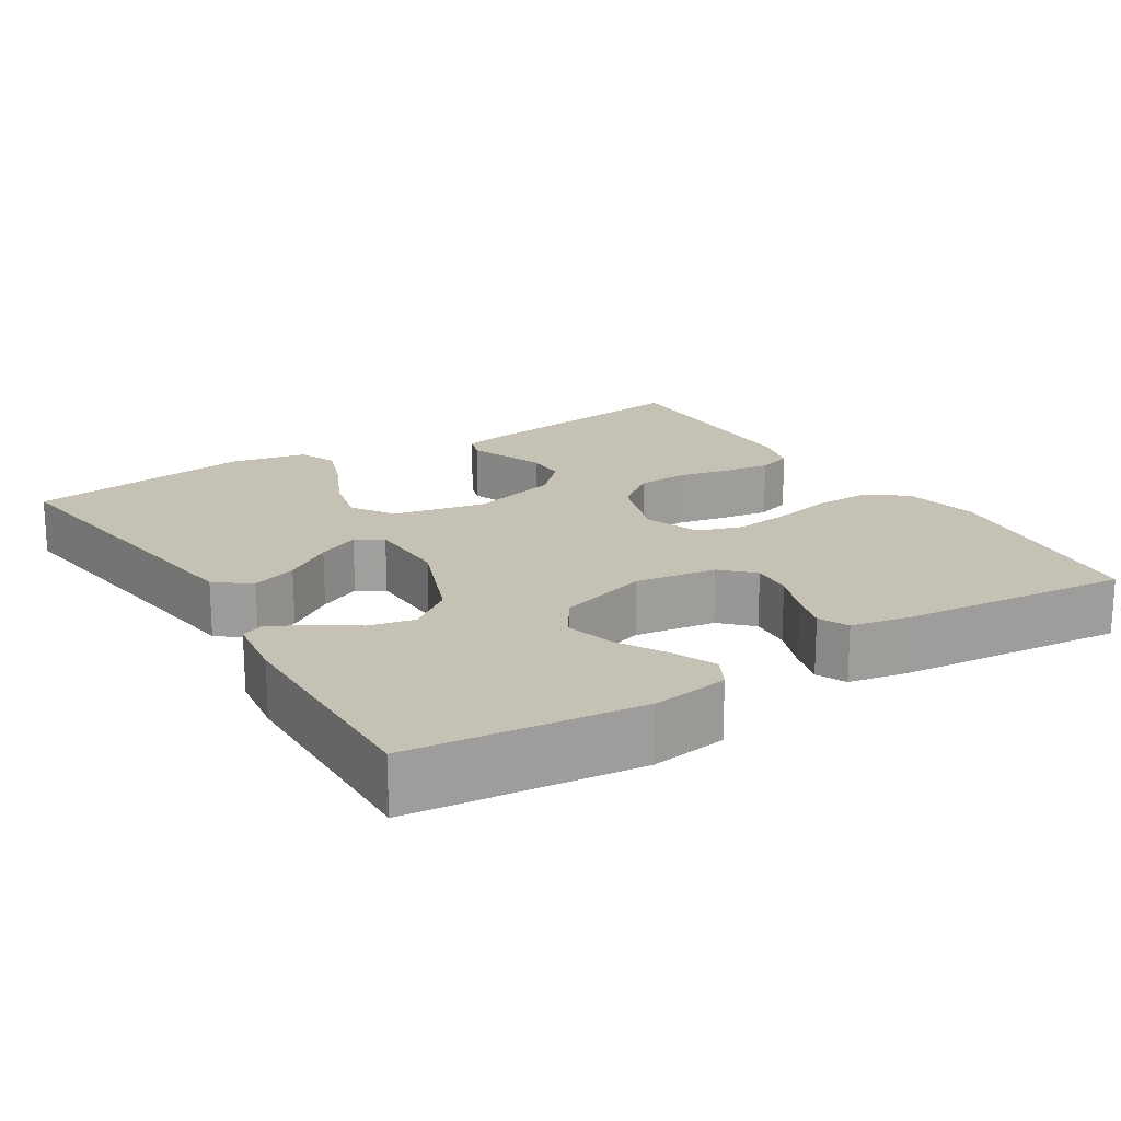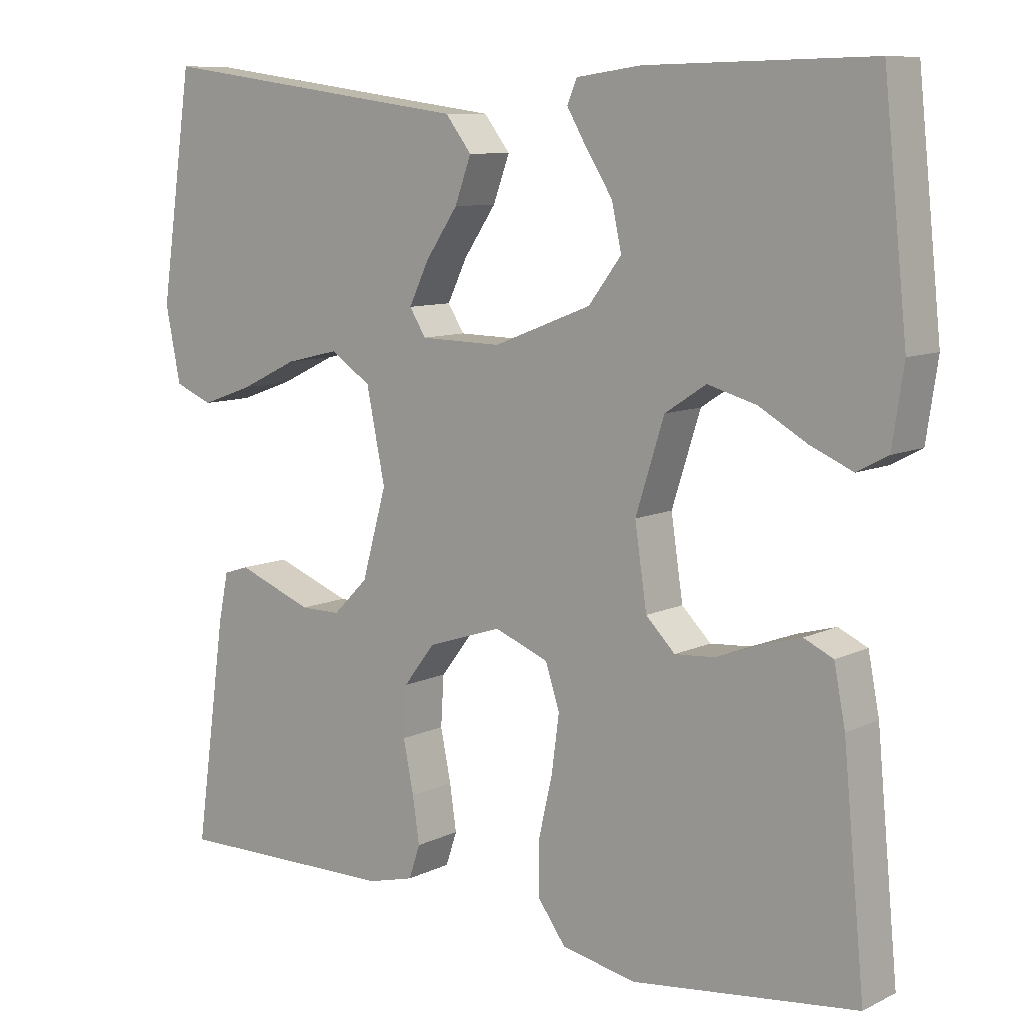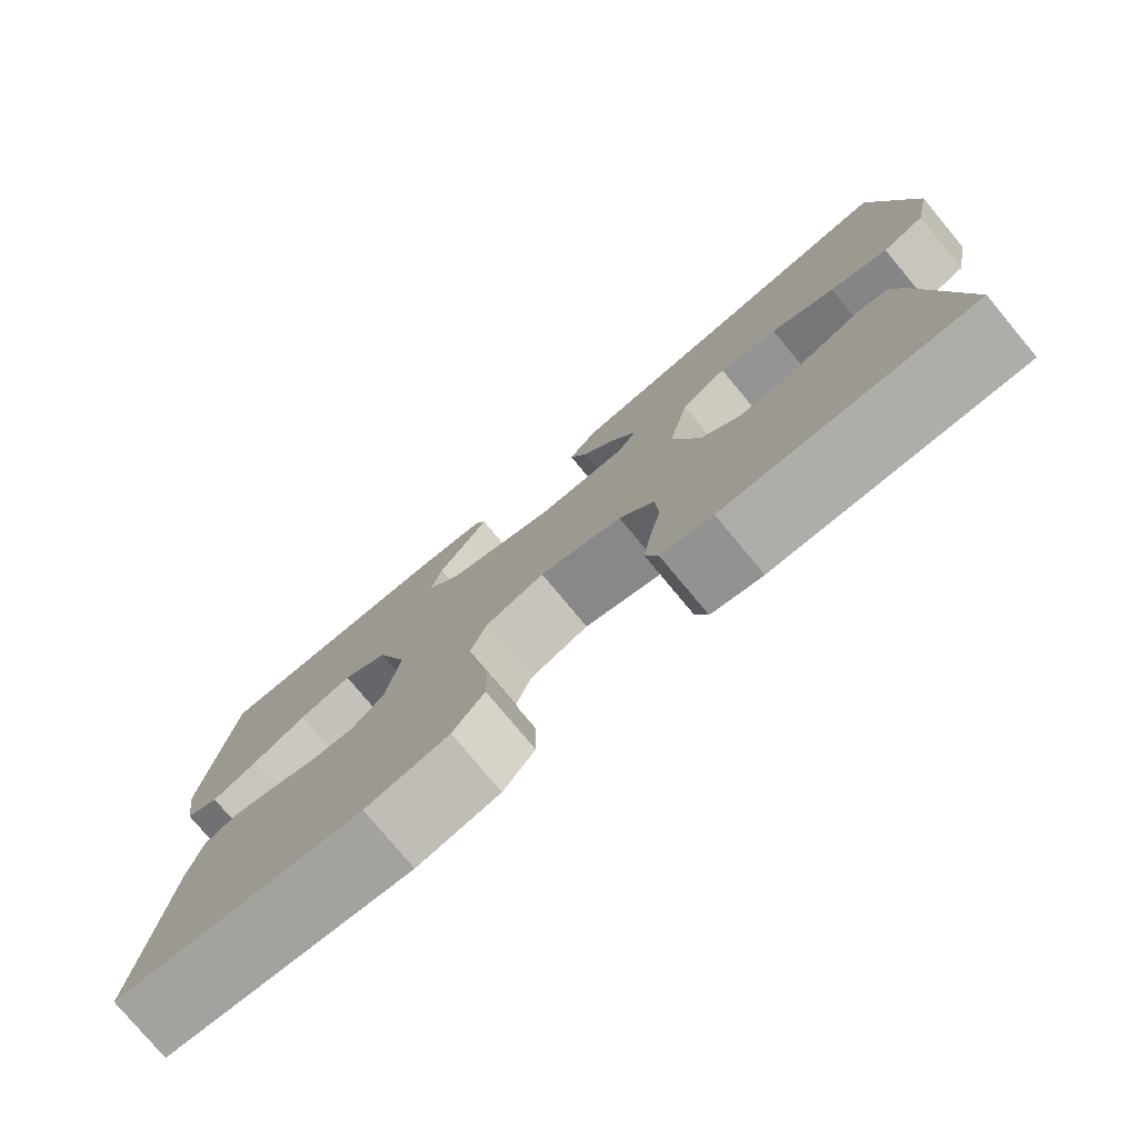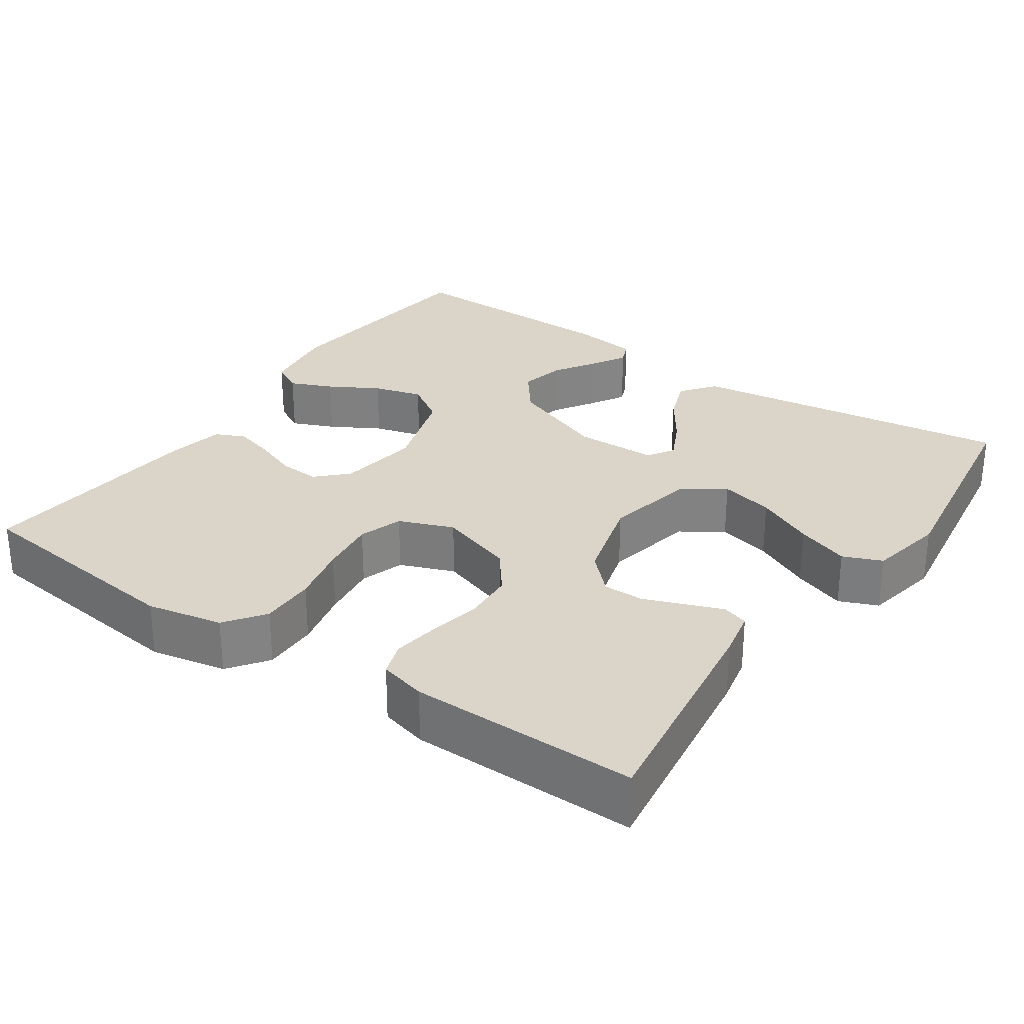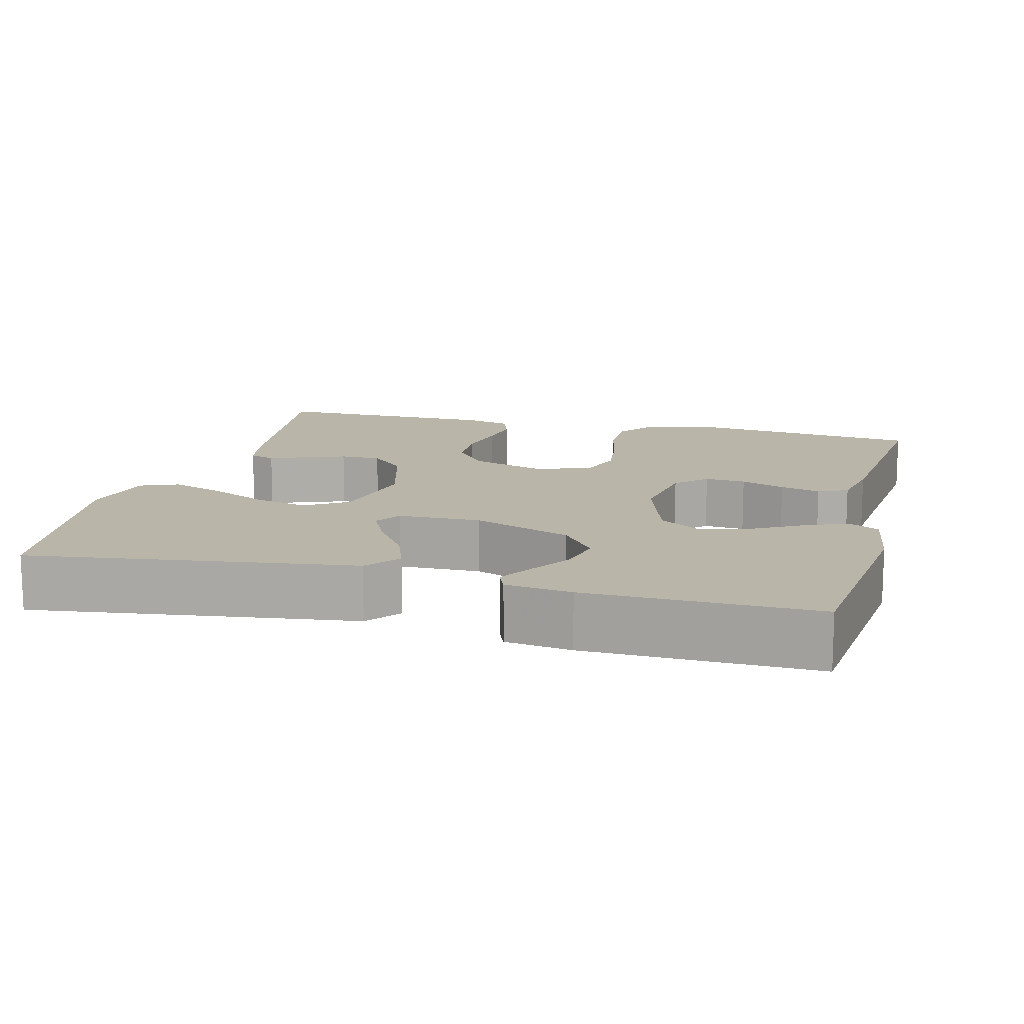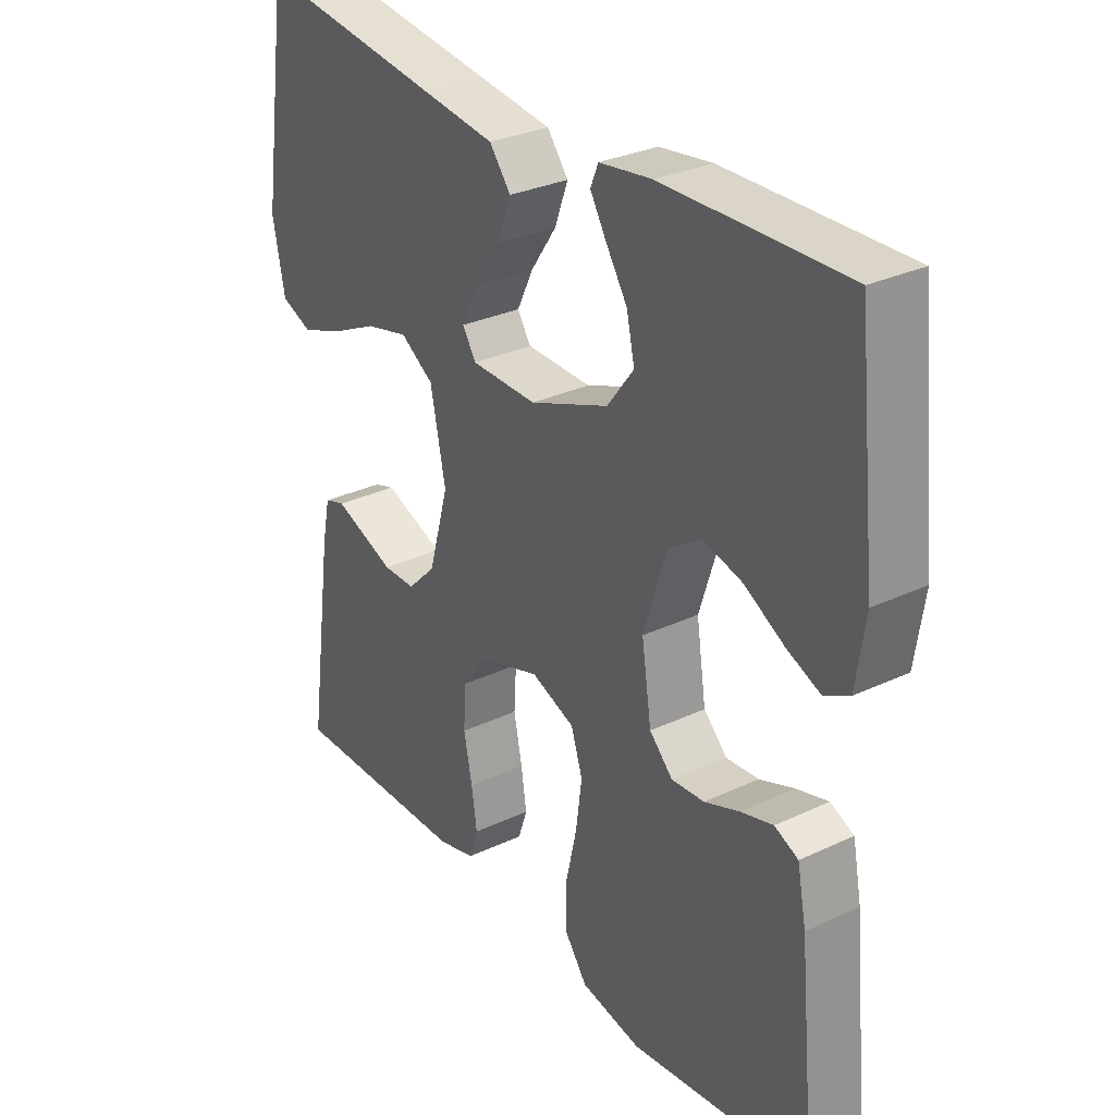
<metadata>
{"format":"obj","ext":"obj","renderer":"f3d","projection":"perspective","resolution":1024,"background":"white","views":[{"elev":18.7,"azim":58.1,"up":"+Y"},{"elev":9.3,"azim":38.7,"up":"+Z"},{"elev":-77.9,"azim":-140.2,"up":"+Z"},{"elev":29.1,"azim":-145.5,"up":"+Y"},{"elev":13.4,"azim":14.5,"up":"+Y"},{"elev":30.2,"azim":55.5,"up":"+Z"}]}
</metadata>
<code>
v 0.5 0.07 -0.5
v 0.2 0.07 -0.536
v 0.1 0.07 -0.516
v 0.062 0.07 -0.464
v 0.063 0.07 -0.391
v 0.081 0.07 -0.312
v 0.091 0.07 -0.237
v 0.072 0.07 -0.179
v 0 0.07 -0.151
v -0.1 0.07 -0.184
v -0.142 0.07 -0.239
v -0.146 0.07 -0.306
v -0.132 0.07 -0.375
v -0.123 0.07 -0.436
v -0.138 0.07 -0.481
v -0.2 0.07 -0.497
v -0.5 0.07 -0.5
v -0.458 0.07 -0.2
v -0.445 0.07 -0.137
v -0.411 0.07 -0.126
v -0.364 0.07 -0.144
v -0.309 0.07 -0.165
v -0.255 0.07 -0.165
v -0.208 0.07 -0.118
v -0.175 0.07 0
v -0.2 0.07 0.122
v -0.255 0.07 0.158
v -0.326 0.07 0.141
v -0.403 0.07 0.104
v -0.473 0.07 0.079
v -0.524 0.07 0.1
v -0.544 0.07 0.2
v -0.5 0.07 0.5
v -0.2 0.07 0.459
v -0.074 0.07 0.442
v -0.039 0.07 0.397
v -0.061 0.07 0.337
v -0.104 0.07 0.274
v -0.131 0.07 0.218
v -0.109 0.07 0.183
v 0 0.07 0.181
v 0.131 0.07 0.232
v 0.175 0.07 0.29
v 0.162 0.07 0.35
v 0.127 0.07 0.405
v 0.1 0.07 0.451
v 0.113 0.07 0.482
v 0.2 0.07 0.494
v 0.5 0.07 0.5
v 0.532 0.07 0.2
v 0.517 0.07 0.099
v 0.476 0.07 0.077
v 0.42 0.07 0.101
v 0.355 0.07 0.138
v 0.29 0.07 0.156
v 0.235 0.07 0.12
v 0.197 0.07 0
v 0.213 0.07 -0.107
v 0.252 0.07 -0.146
v 0.306 0.07 -0.142
v 0.364 0.07 -0.12
v 0.417 0.07 -0.105
v 0.456 0.07 -0.123
v 0.471 0.07 -0.2
v 0.5 0 -0.5
v 0.2 0 -0.536
v 0.1 0 -0.516
v 0.062 0 -0.464
v 0.063 0 -0.391
v 0.081 0 -0.312
v 0.091 0 -0.237
v 0.072 0 -0.179
v 0 0 -0.151
v -0.1 0 -0.184
v -0.142 0 -0.239
v -0.146 0 -0.306
v -0.132 0 -0.375
v -0.123 0 -0.436
v -0.138 0 -0.481
v -0.2 0 -0.497
v -0.5 0 -0.5
v -0.458 0 -0.2
v -0.445 0 -0.137
v -0.411 0 -0.126
v -0.364 0 -0.144
v -0.309 0 -0.165
v -0.255 0 -0.165
v -0.208 0 -0.118
v -0.175 0 0
v -0.2 0 0.122
v -0.255 0 0.158
v -0.326 0 0.141
v -0.403 0 0.104
v -0.473 0 0.079
v -0.524 0 0.1
v -0.544 0 0.2
v -0.5 0 0.5
v -0.2 0 0.459
v -0.074 0 0.442
v -0.039 0 0.397
v -0.061 0 0.337
v -0.104 0 0.274
v -0.131 0 0.218
v -0.109 0 0.183
v 0 0 0.181
v 0.131 0 0.232
v 0.175 0 0.29
v 0.162 0 0.35
v 0.127 0 0.405
v 0.1 0 0.451
v 0.113 0 0.482
v 0.2 0 0.494
v 0.5 0 0.5
v 0.532 0 0.2
v 0.517 0 0.099
v 0.476 0 0.077
v 0.42 0 0.101
v 0.355 0 0.138
v 0.29 0 0.156
v 0.235 0 0.12
v 0.197 0 0
v 0.213 0 -0.107
v 0.252 0 -0.146
v 0.306 0 -0.142
v 0.364 0 -0.12
v 0.417 0 -0.105
v 0.456 0 -0.123
v 0.471 0 -0.2
f 4 5 6
f 3 4 6
f 2 3 6
f 1 2 6
f 64 1 6
f 63 64 6
f 62 63 6
f 61 62 6
f 60 61 6
f 59 60 6 7
f 58 59 7 8
f 57 58 8 9
f 56 57 9 10
f 52 53 54
f 51 52 54
f 50 51 54
f 49 50 54
f 48 49 54
f 47 48 54
f 46 47 54
f 45 46 54
f 44 45 54
f 43 44 54 55
f 42 43 55 56
f 36 37 38
f 35 36 38
f 34 35 38
f 33 34 38
f 32 33 38
f 31 32 38
f 30 31 38
f 29 30 38
f 28 29 38
f 27 28 38 39
f 26 27 39 40
f 19 20 21
f 18 19 21
f 17 18 21
f 16 17 21
f 15 16 21
f 14 15 21
f 13 14 21
f 12 13 21
f 11 12 21 22
f 10 11 22 23
f 41 42 56 10
f 40 41 10
f 26 40 10
f 25 26 10
f 24 25 10
f 10 23 24
f 70 69 68
f 70 68 67
f 70 67 66
f 70 66 65
f 70 65 128
f 70 128 127
f 70 127 126
f 70 126 125
f 70 125 124
f 71 70 124 123
f 72 71 123 122
f 73 72 122 121
f 74 73 121 120
f 118 117 116
f 118 116 115
f 118 115 114
f 118 114 113
f 118 113 112
f 118 112 111
f 118 111 110
f 118 110 109
f 118 109 108
f 119 118 108 107
f 120 119 107 106
f 102 101 100
f 102 100 99
f 102 99 98
f 102 98 97
f 102 97 96
f 102 96 95
f 102 95 94
f 102 94 93
f 102 93 92
f 103 102 92 91
f 104 103 91 90
f 85 84 83
f 85 83 82
f 85 82 81
f 85 81 80
f 85 80 79
f 85 79 78
f 85 78 77
f 85 77 76
f 86 85 76 75
f 87 86 75 74
f 74 120 106 105
f 74 105 104
f 74 104 90
f 74 90 89
f 74 89 88
f 88 87 74
f 1 65 66 2
f 2 66 67 3
f 3 67 68 4
f 4 68 69 5
f 5 69 70 6
f 6 70 71 7
f 7 71 72 8
f 8 72 73 9
f 9 73 74 10
f 10 74 75 11
f 11 75 76 12
f 12 76 77 13
f 13 77 78 14
f 14 78 79 15
f 15 79 80 16
f 16 80 81 17
f 17 81 82 18
f 18 82 83 19
f 19 83 84 20
f 20 84 85 21
f 21 85 86 22
f 22 86 87 23
f 23 87 88 24
f 24 88 89 25
f 25 89 90 26
f 26 90 91 27
f 27 91 92 28
f 28 92 93 29
f 29 93 94 30
f 30 94 95 31
f 31 95 96 32
f 32 96 97 33
f 33 97 98 34
f 34 98 99 35
f 35 99 100 36
f 36 100 101 37
f 37 101 102 38
f 38 102 103 39
f 39 103 104 40
f 40 104 105 41
f 41 105 106 42
f 42 106 107 43
f 43 107 108 44
f 44 108 109 45
f 45 109 110 46
f 46 110 111 47
f 47 111 112 48
f 48 112 113 49
f 49 113 114 50
f 50 114 115 51
f 51 115 116 52
f 52 116 117 53
f 53 117 118 54
f 54 118 119 55
f 55 119 120 56
f 56 120 121 57
f 57 121 122 58
f 58 122 123 59
f 59 123 124 60
f 60 124 125 61
f 61 125 126 62
f 62 126 127 63
f 63 127 128 64
f 64 128 65 1

</code>
